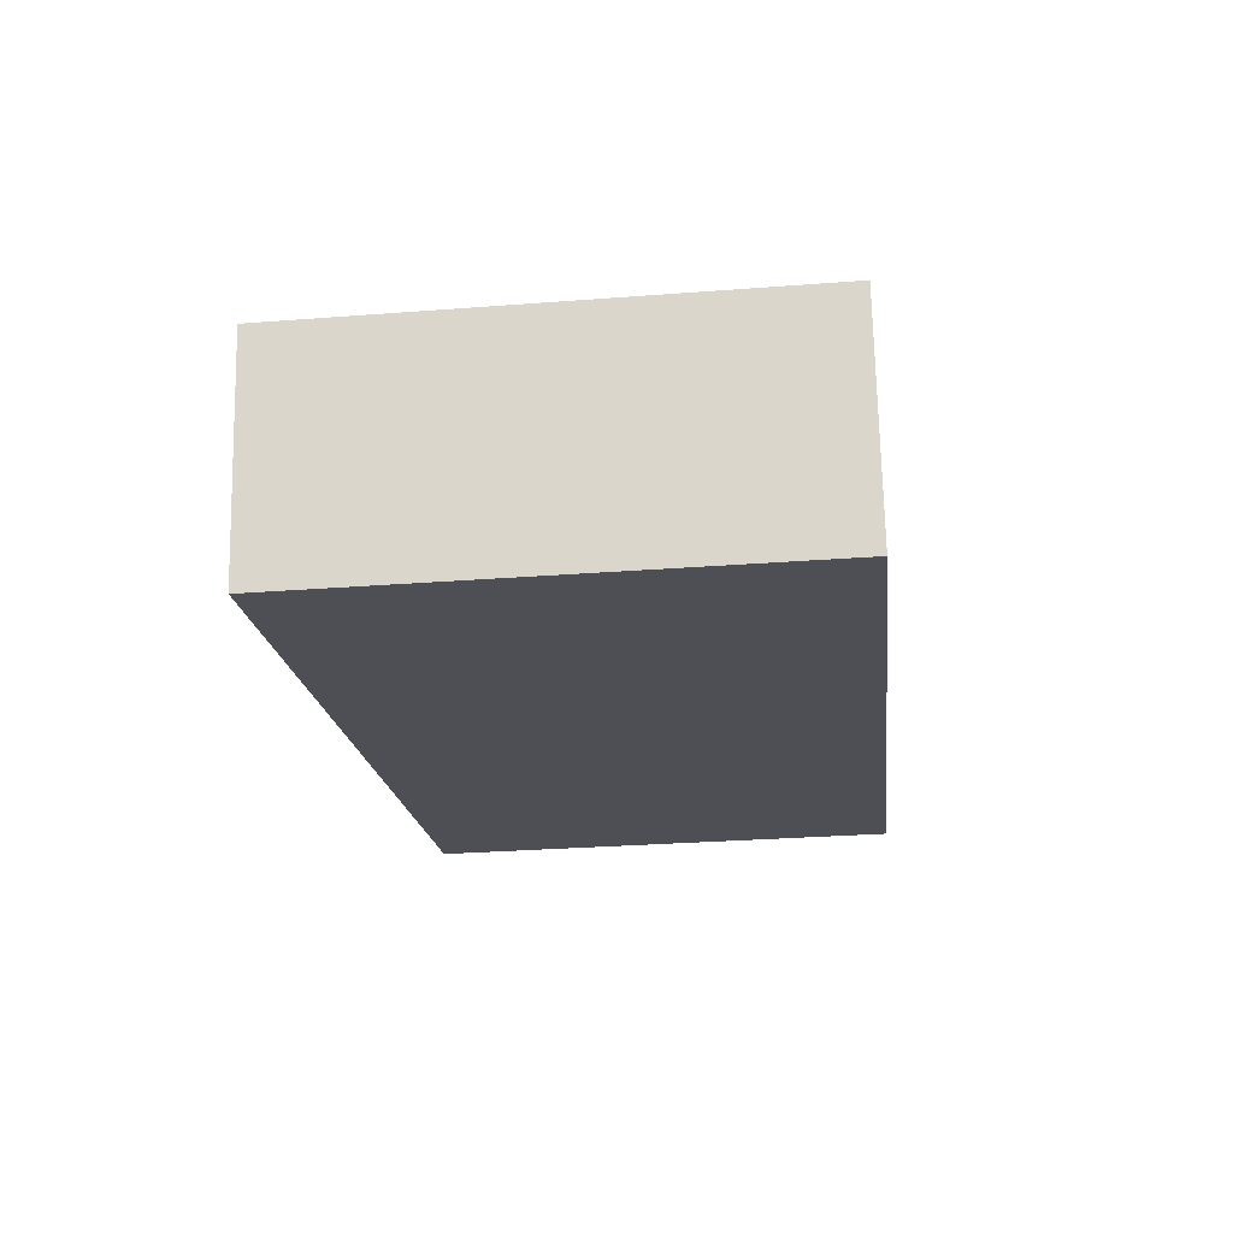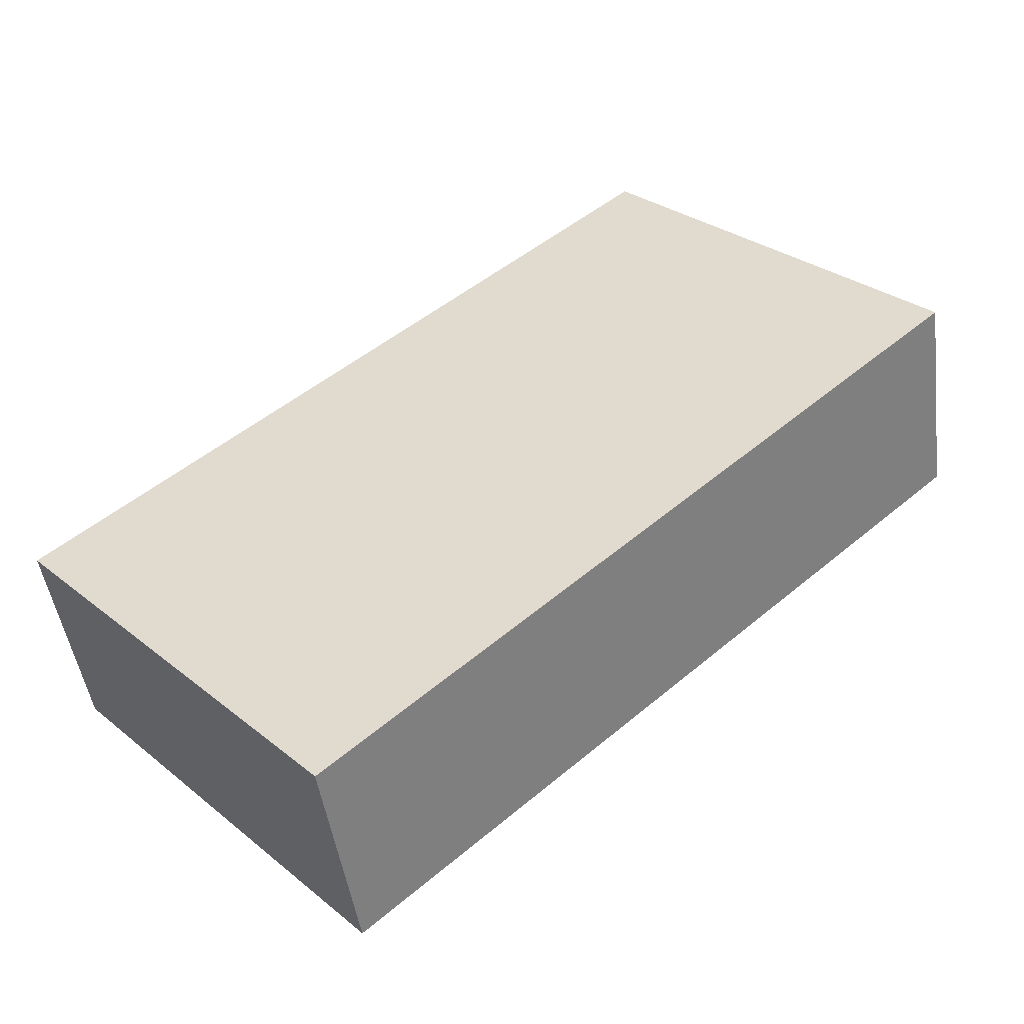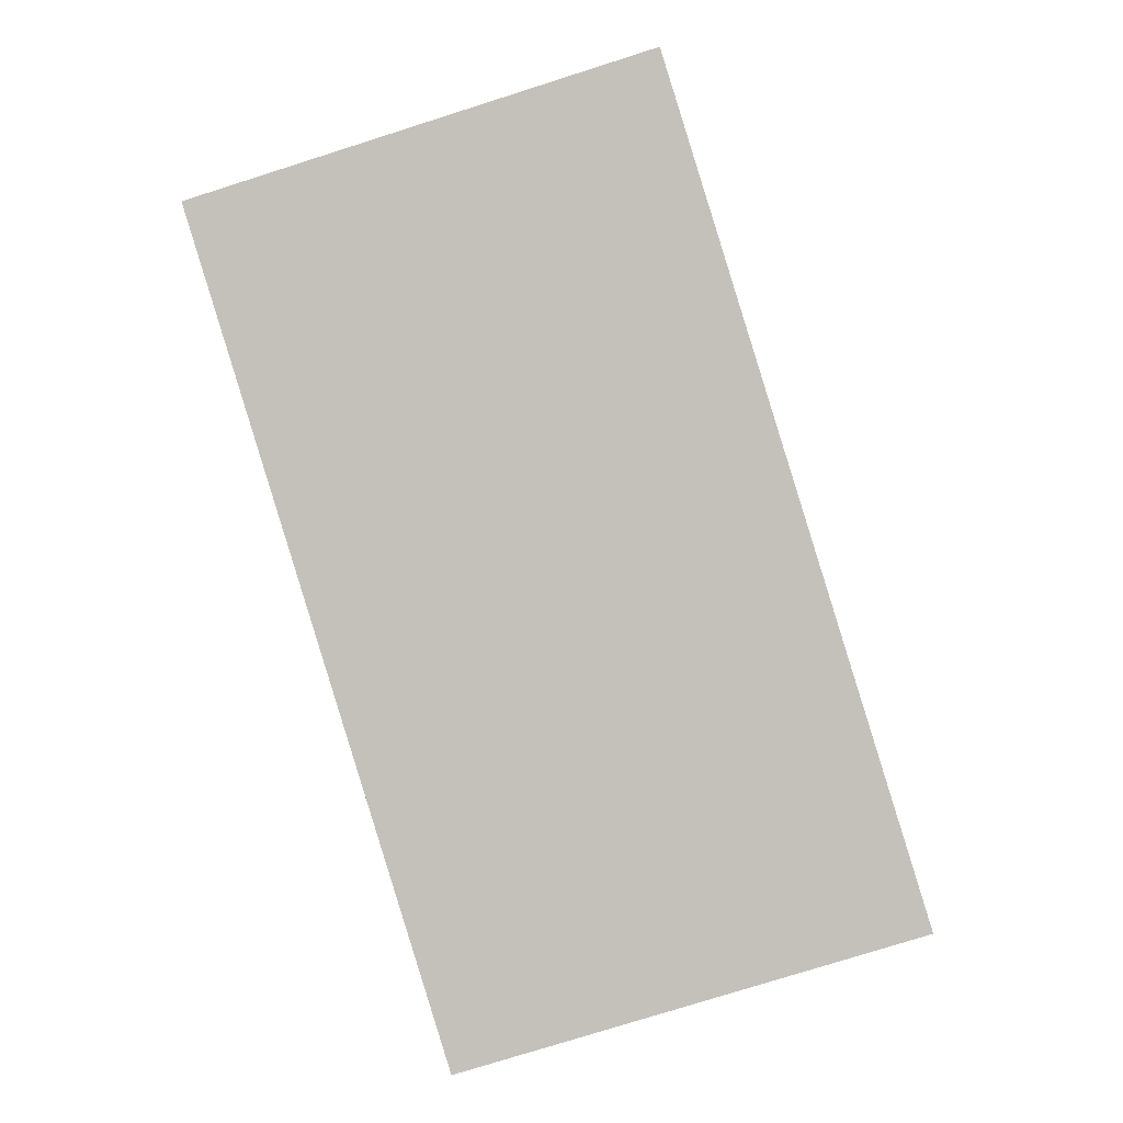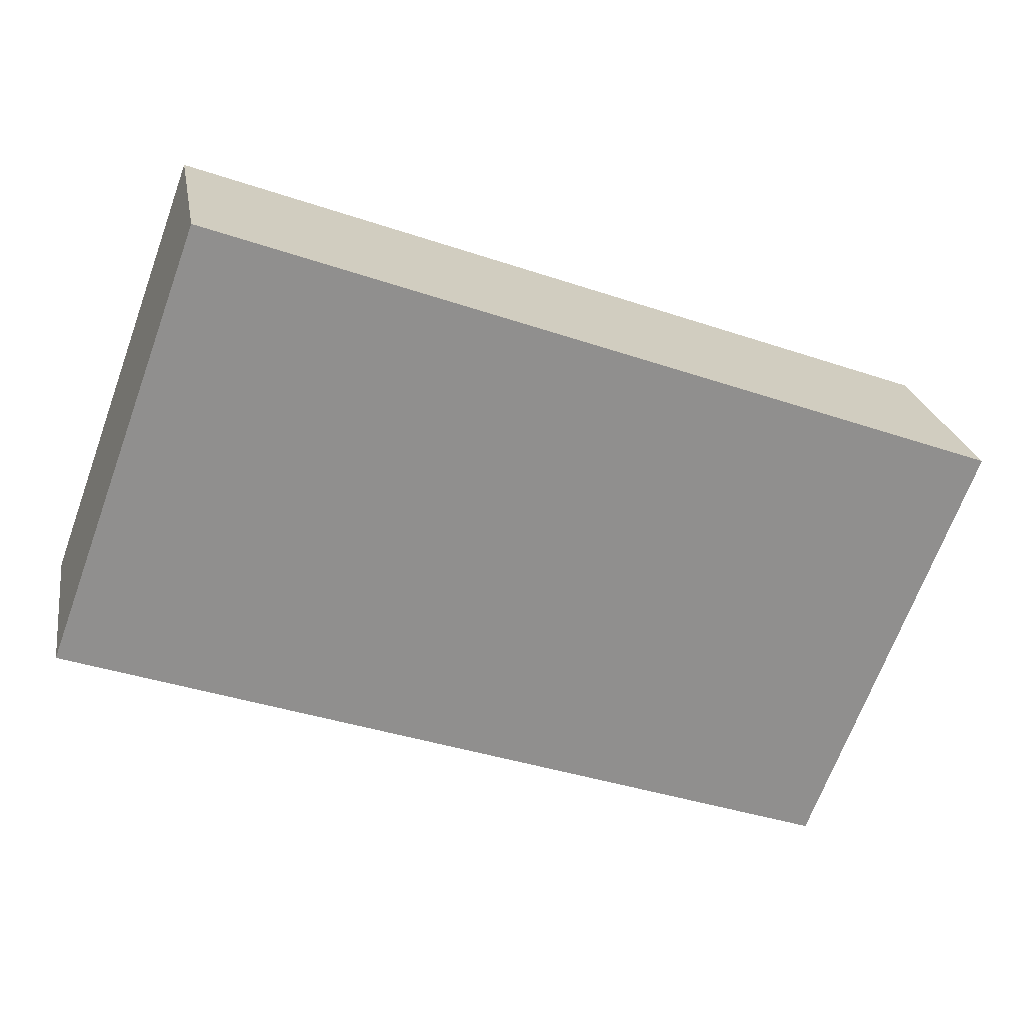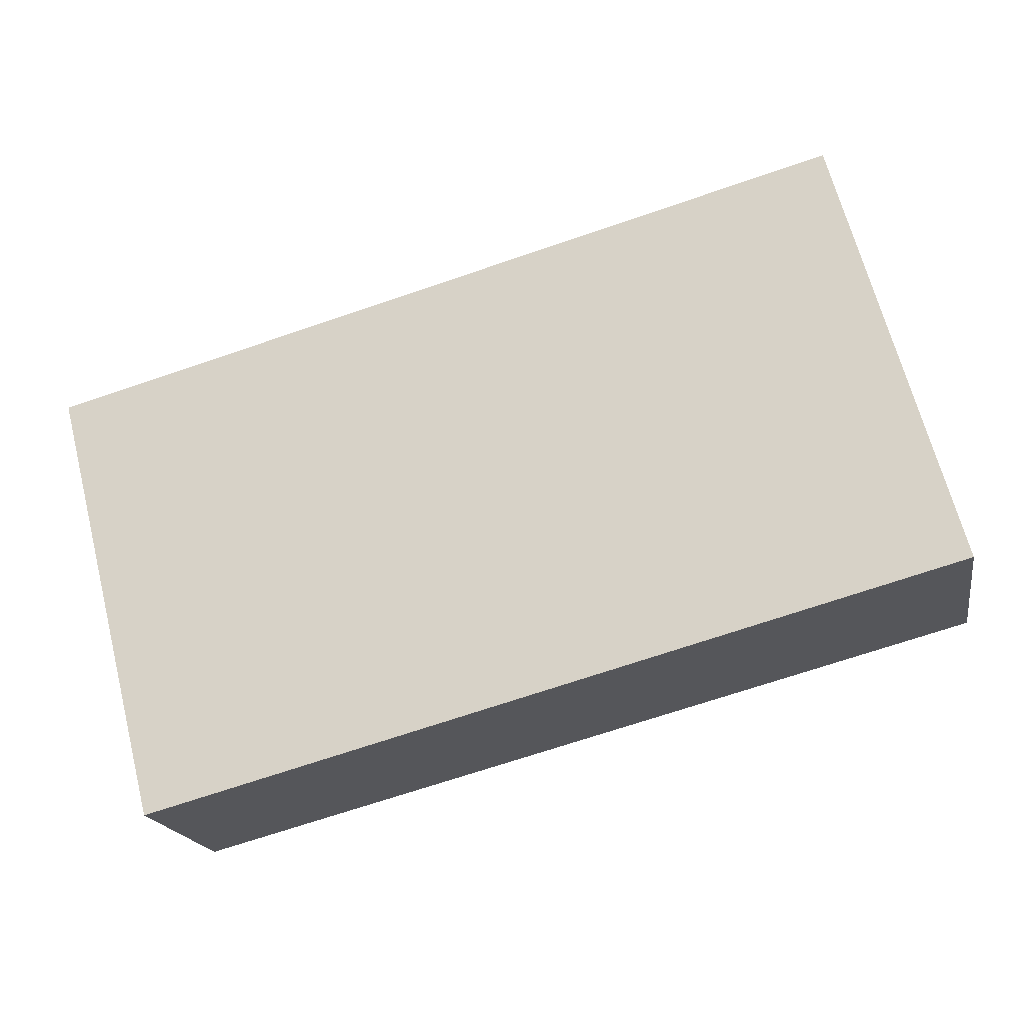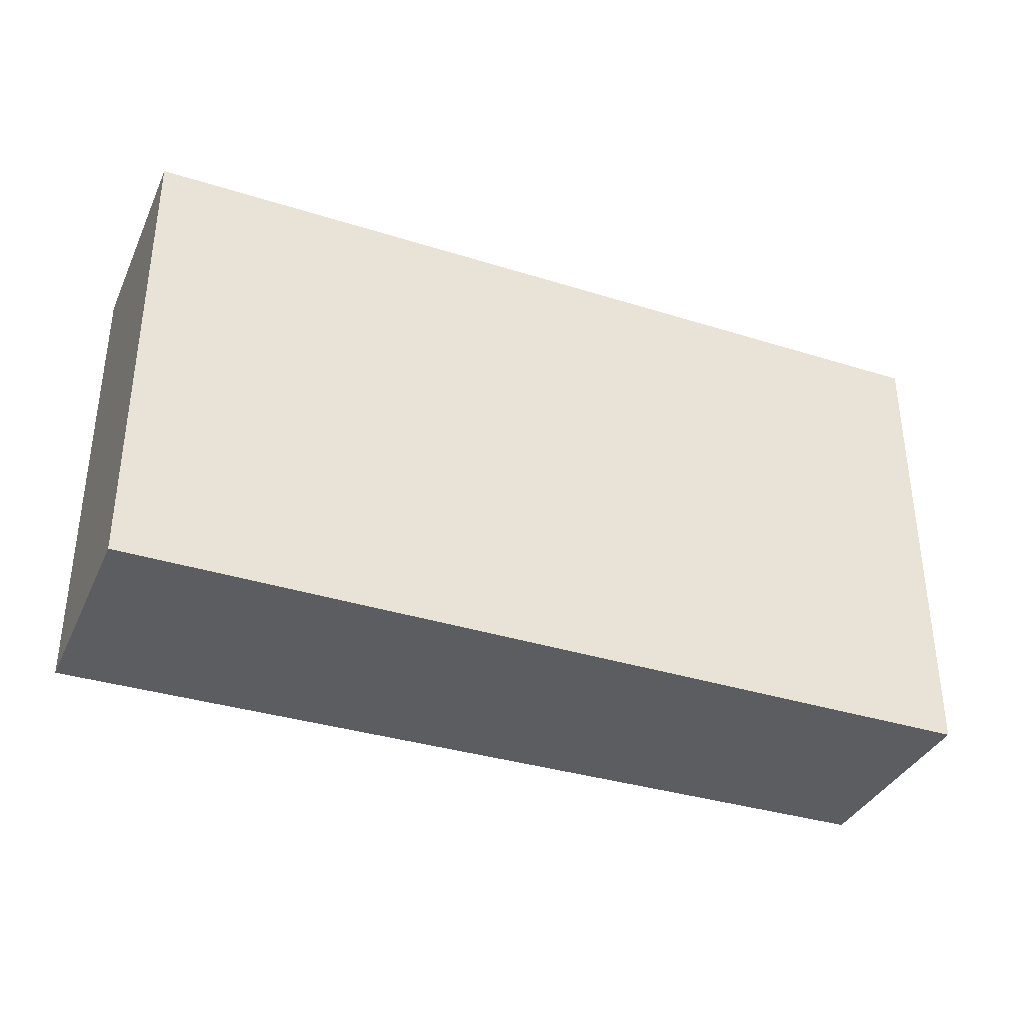
<metadata>
{"format":"obj","ext":"obj","renderer":"f3d","projection":"perspective","resolution":1024,"background":"white","views":[{"elev":-29.7,"azim":-83.6,"up":"+Z"},{"elev":31.0,"azim":-42.1,"up":"+Z"},{"elev":-78.1,"azim":107.5,"up":"+Z"},{"elev":-68.9,"azim":-20.2,"up":"+Z"},{"elev":67.2,"azim":-14.4,"up":"+Z"},{"elev":-36.2,"azim":146.4,"up":"+Y"}]}
</metadata>
<code>
v  0 3.395 2.079e-16
v  6.394 3.395 -0.302
v  0.3 3.395 -1.512
v  6.078 3.395 1.287
v  6.394 1.849e-17 -0.302
v  0.3 9.258e-17 -1.512
v  0 0 0
v  6.078 -7.881e-17 1.287
g defaultobject
f 1 2 3
f 2 1 4
f 5 3 2
f 3 5 6
f 6 1 3
f 1 6 7
f 7 4 1
f 4 7 8
f 8 2 4
f 2 8 5
f 8 6 5
f 6 8 7

</code>
